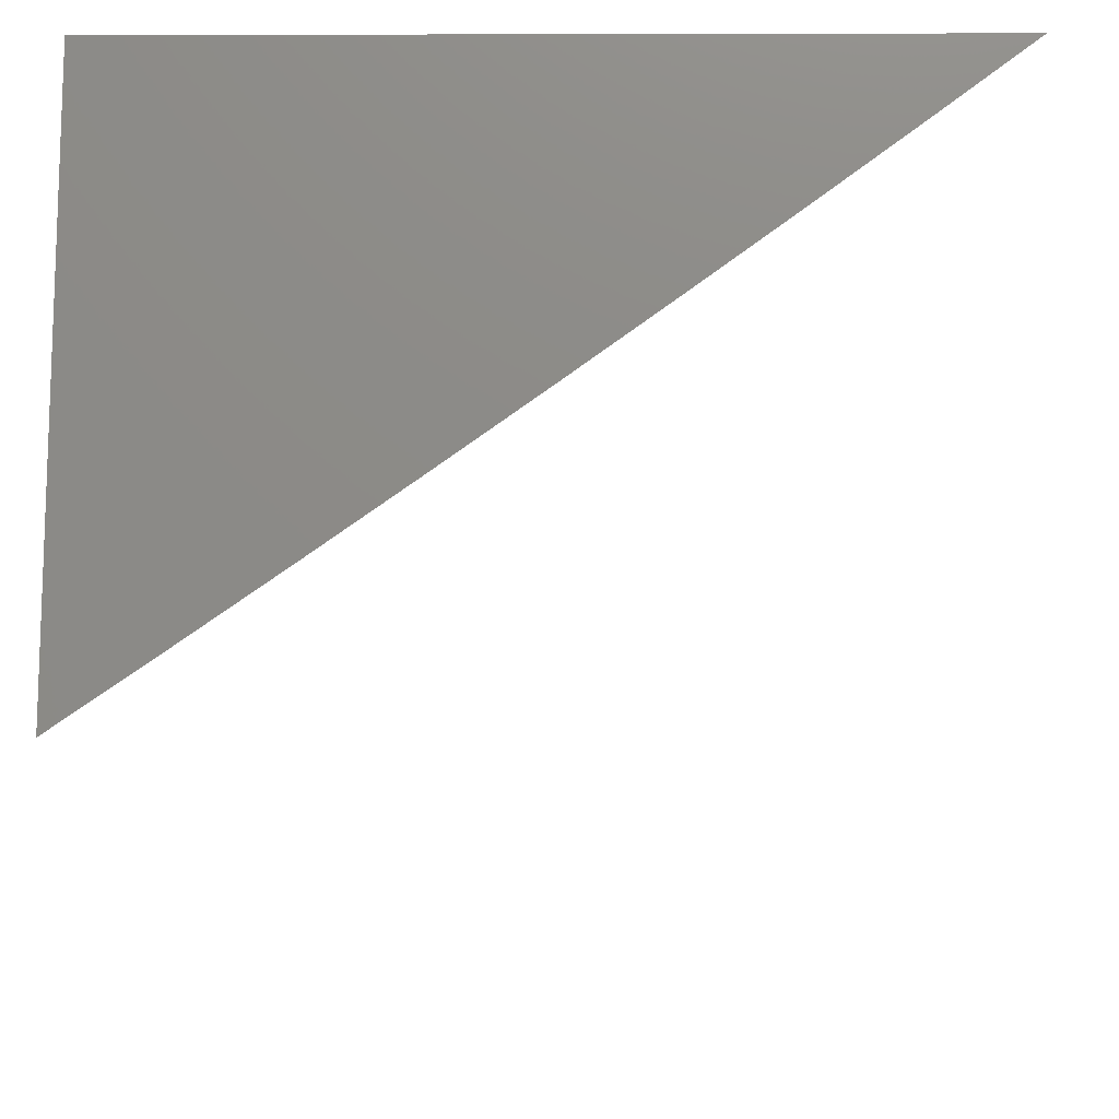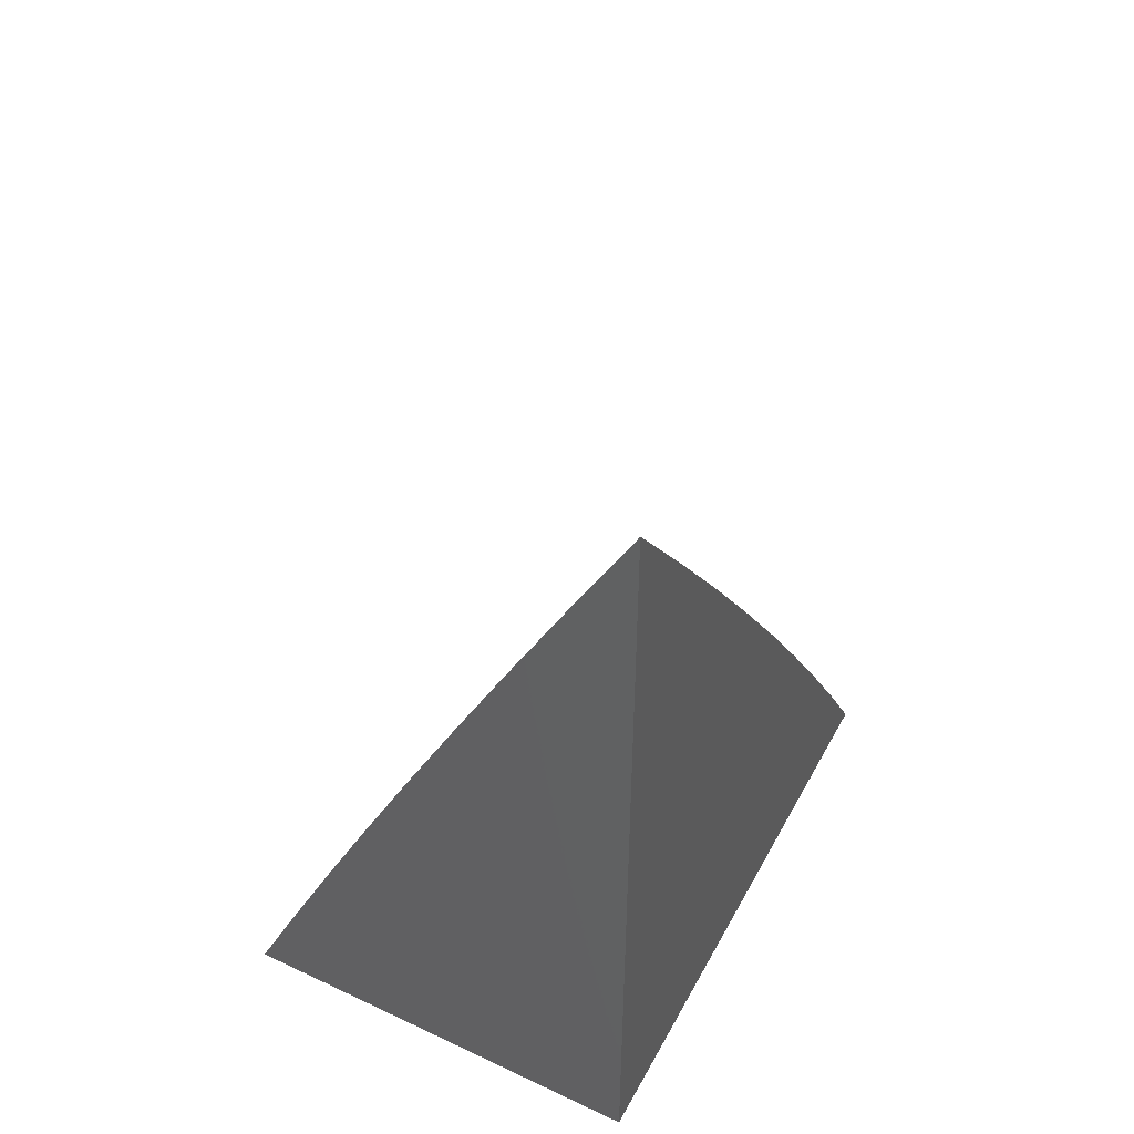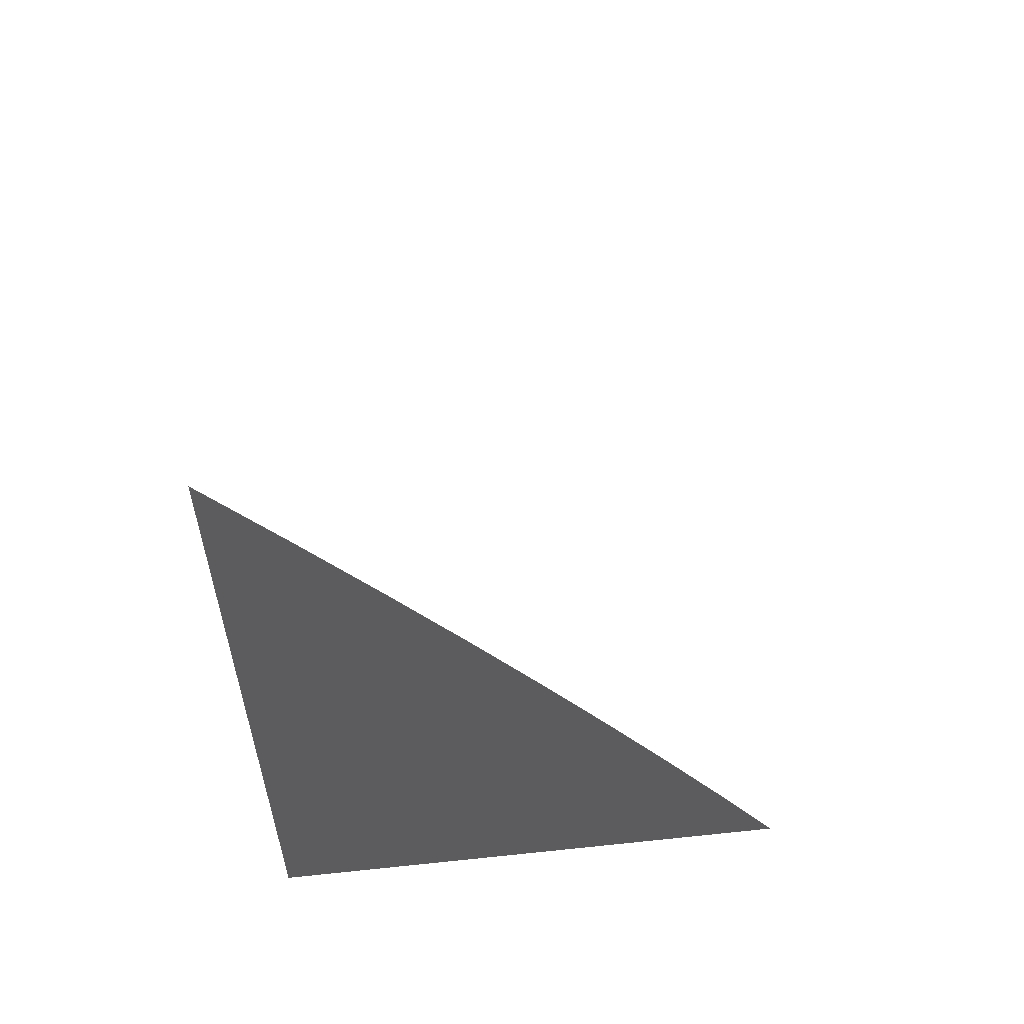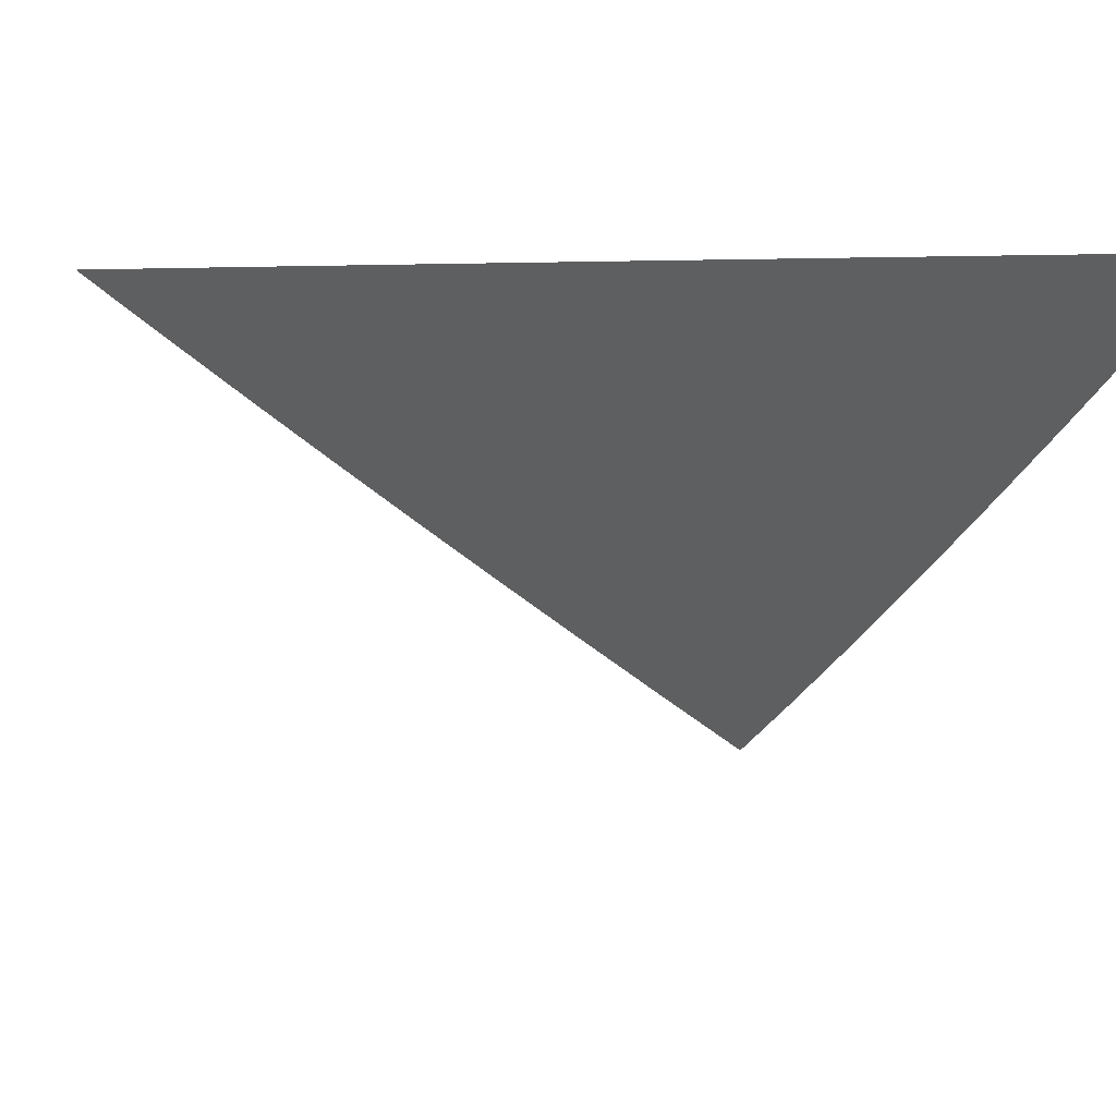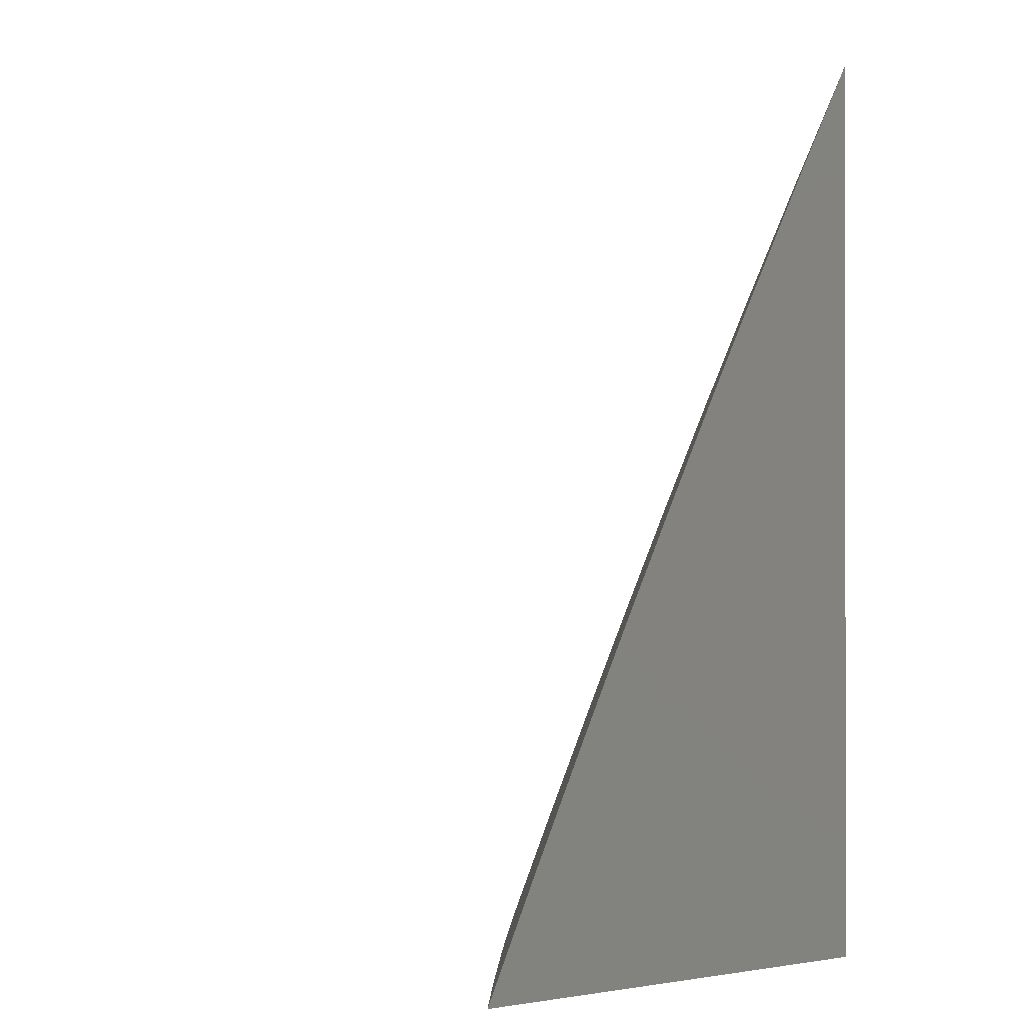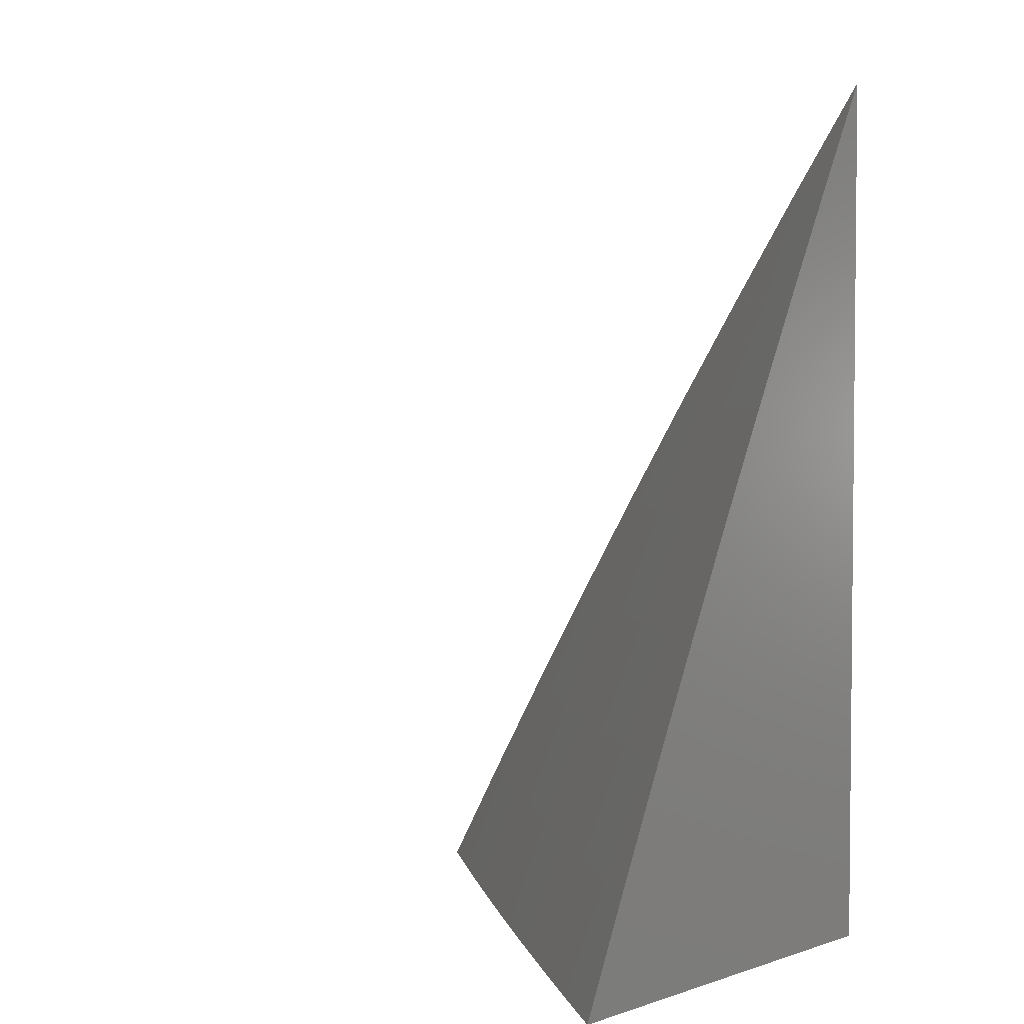
<metadata>
{"format":"stl","ext":"stl","renderer":"f3d","projection":"perspective","resolution":1024,"background":"white","views":[{"elev":-13.7,"azim":-179.7,"up":"+Y"},{"elev":49.3,"azim":117.6,"up":"+Z"},{"elev":59.2,"azim":173.8,"up":"+Z"},{"elev":4.5,"azim":-15.4,"up":"+Y"},{"elev":-0.5,"azim":57.5,"up":"+Z"},{"elev":3.4,"azim":43.0,"up":"+Z"}]}
</metadata>
<code>
# stl→obj: 53 verts, 102 faces
v -6.374 -8 4
v -6.328 -8.035 4
v -6.33 -8 4.074
v -6.312 -8.014 4.072
v -6.285 -8 4.147
v -6.266 -8.049 4.072
v -6.249 -8.028 4.144
v -6.219 -8.083 4.072
v -6.203 -8.062 4.144
v -6.173 -8.117 4.072
v -6.157 -8.096 4.144
v -6.126 -8.151 4.072
v -6.11 -8.13 4.144
v -6.079 -8.185 4.072
v -6.063 -8.163 4.144
v -6.032 -8.218 4.072
v -6.016 -8.197 4.144
v -6 -8.207 4.145
v -6 -8.174 4.218
v -6.282 -8.07 4
v -6.235 -8.104 4
v -6.189 -8.138 4
v -6.142 -8.172 4
v -6.095 -8.205 4
v -6.047 -8.239 4
v -6 -8.272 4
v -6 -8.24 4.073
v -6.047 -8.142 4.216
v -6 -8.141 4.29
v -6.031 -8.12 4.288
v -6 -8.106 4.361
v -6.014 -8.097 4.36
v -6 -8.071 4.433
v -6.06 -8.064 4.36
v -6.043 -8.041 4.432
v -6.089 -8.008 4.432
v -6.098 -8 4.434
v -6.107 -8.03 4.36
v -6.146 -8 4.363
v -6.124 -8.053 4.288
v -6.17 -8.019 4.288
v -6.14 -8.075 4.216
v -6.187 -8.041 4.216
v -6 -8.036 4.504
v -6.026 -8.018 4.503
v -6.05 -8 4.505
v -6 -8 4.575
v -6.193 -8 4.292
v -6.24 -8 4.219
v -6.233 -8.007 4.216
v -6.094 -8.108 4.216
v -6.077 -8.086 4.288
v -6 -8 4
f 1 2 3
f 3 2 4
f 3 4 5
f 5 4 6
f 5 6 7
f 7 6 8
f 7 8 9
f 9 8 10
f 9 10 11
f 11 10 12
f 11 12 13
f 13 12 14
f 13 14 15
f 15 14 16
f 15 16 17
f 17 16 18
f 17 18 19
f 2 20 4
f 4 20 6
f 20 21 6
f 6 21 8
f 21 22 8
f 8 22 10
f 22 23 10
f 10 23 12
f 23 24 12
f 12 24 14
f 24 25 14
f 14 25 16
f 26 27 25
f 25 27 16
f 27 18 16
f 17 19 28
f 28 19 29
f 28 29 30
f 30 29 31
f 30 31 32
f 32 31 33
f 32 33 34
f 34 33 35
f 34 35 36
f 36 35 37
f 36 37 38
f 38 37 39
f 38 39 40
f 40 39 41
f 40 41 42
f 42 41 43
f 42 43 11
f 11 43 9
f 33 44 35
f 35 44 45
f 35 45 46
f 46 45 47
f 47 45 44
f 46 37 35
f 39 48 41
f 41 48 43
f 48 49 43
f 43 49 50
f 43 50 9
f 9 50 7
f 50 49 7
f 7 49 5
f 11 13 42
f 42 13 51
f 42 51 40
f 40 51 52
f 40 52 38
f 38 52 34
f 38 34 36
f 13 15 51
f 51 15 28
f 51 28 52
f 52 28 30
f 52 30 34
f 34 30 32
f 17 28 15
f 47 44 53
f 53 44 33
f 53 33 31
f 31 29 53
f 53 29 19
f 53 19 18
f 18 27 53
f 53 27 26
f 26 25 53
f 53 25 24
f 53 24 23
f 23 22 53
f 53 22 21
f 53 21 20
f 20 2 53
f 53 2 1
f 1 3 53
f 53 3 5
f 53 5 49
f 49 48 53
f 53 48 39
f 53 39 37
f 37 46 53
f 53 46 47

</code>
